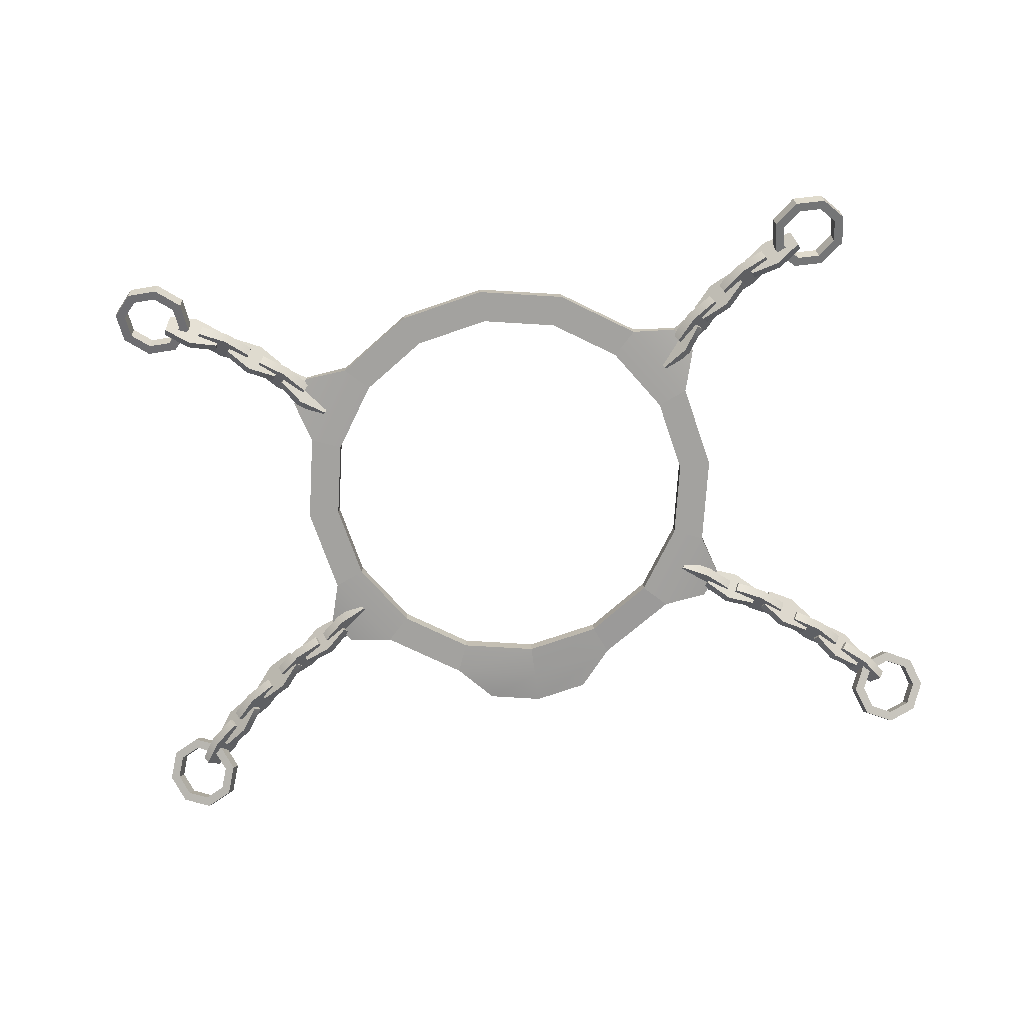
<metadata>
{"format":"obj","ext":"obj","renderer":"f3d","projection":"perspective","resolution":1024,"background":"white","views":[{"elev":-72.6,"azim":7.8,"up":"+Z"}]}
</metadata>
<code>
v 328.4 254.4 -17.73
v 351.8 267.1 -16.25
v 376.6 260.2 -8.86
v 388 237.8 0.1101
v 379.6 213.1 5.405
v 356.1 200.4 3.923
v 331.4 207.3 -3.467
v 319.9 229.7 -12.44
v 326 257.6 -6.834
v 349.5 270.2 -5.353
v 374.2 263.3 2.038
v 385.7 241 11.01
v 377.2 216.2 16.3
v 353.7 203.6 14.82
v 329 210.4 7.43
v 317.5 232.8 -1.539
v 334.8 249.2 -14.82
v 352.4 258.7 -13.71
v 370.9 253.5 -8.181
v 379.5 236.8 -1.47
v 373.1 218.3 2.491
v 355.6 208.8 1.383
v 337.1 214 -4.146
v 328.5 230.7 -10.86
v 332.4 252.4 -3.921
v 350 261.8 -2.812
v 368.5 256.7 2.717
v 377.1 239.9 9.427
v 370.7 221.4 13.39
v 353.2 212 12.28
v 334.7 217.1 6.751
v 326.1 233.8 0.04077
v 332.4 252.4 -3.921
v 350 261.8 -2.812
v 368.5 256.7 2.717
v 377.1 239.9 9.427
v 370.7 221.4 13.39
v 353.2 212 12.28
v 334.7 217.1 6.751
v 326.1 233.8 0.04053
v 332.4 252.4 -3.921
v 350 261.8 -2.812
v 368.5 256.7 2.717
v 377.1 239.9 9.427
v 370.7 221.4 13.39
v 353.2 212 12.28
v 334.7 217.1 6.751
v 326.1 233.8 0.04077
v 346 223.6 -5.826
v 311.8 186.6 -5.826
v 350.5 219.5 0.2671
v 316.3 182.5 0.2671
v 342.2 227.2 11.61
v 308 190.2 11.61
v 337.7 231.3 5.52
v 303.5 194.3 5.52
v 331.9 202.4 -9.896
v 317.6 215.6 9.588
v 322.1 211.4 15.68
v 336.4 198.2 -3.802
v 331.5 198.5 5.52
v 296.1 162.6 5.52
v 327.2 202.8 11.61
v 291.8 166.9 11.61
v 319.1 210.7 0.2671
v 283.7 174.8 0.2671
v 323.4 206.5 -5.826
v 288 170.6 -5.826
v 316.7 177.7 9.588
v 302.8 191.4 -9.896
v 298.5 195.6 -3.802
v 312.4 182 15.68
v 305.5 179.7 -5.826
v 266.2 148.1 -5.826
v 309.3 175 0.2671
v 270 143.4 0.2671
v 302.2 183.8 11.61
v 262.9 152.2 11.61
v 298.4 188.6 5.52
v 259.1 157 5.52
v 288.4 160.8 -9.896
v 276.2 175.9 9.588
v 280 171.2 15.68
v 292.2 156 -3.802
v 283.4 152.6 5.52
v 245.1 119.8 5.52
v 279.4 157.2 11.61
v 241.2 124.4 11.61
v 272 165.9 0.2671
v 233.8 133 0.2671
v 276 161.2 -5.826
v 237.7 128.4 -5.826
v 266.9 133.1 9.588
v 254.2 147.9 -9.896
v 250.2 152.5 -3.802
v 262.9 137.7 15.68
v 253.9 136.9 -5.826
v 211.4 109.9 -5.826
v 257.2 131.8 0.2671
v 214.7 104.7 0.2671
v 251.1 141.3 11.61
v 208.6 114.3 11.61
v 247.9 146.5 5.52
v 205.3 119.4 5.52
v 234.9 119.9 -9.896
v 224.4 136.4 9.588
v 227.7 131.2 15.68
v 238.1 114.8 -3.802
v 232.5 115.8 5.52
v 190 88.61 5.52
v 229.2 120.9 11.61
v 186.7 93.74 11.61
v 223.1 130.5 0.2671
v 180.6 103.3 0.2671
v 226.4 125.4 -5.826
v 183.9 98.16 -5.826
v 213.5 98.77 9.588
v 202.9 115.2 -9.896
v 199.7 120.3 -3.802
v 210.2 103.9 15.68
v 200.3 110.8 11.61
v 158.3 83.08 11.61
v 197 115.9 5.52
v 154.9 88.16 5.52
v 203.2 106.5 -5.826
v 161.2 78.69 -5.826
v 206.6 101.4 0.2671
v 164.5 73.61 0.2671
v 177.1 100.4 15.68
v 187.8 84.09 -3.802
v 184.4 89.18 -9.896
v 173.7 105.4 9.588
v -326 -204.2 6.715
v -346.1 -221.4 3.083
v -348 -246.9 -4.759
v -330.5 -265.6 -12.22
v -304 -266.8 -14.92
v -283.9 -249.6 -11.29
v -282 -224.1 -3.444
v -299.5 -205.3 4.012
v -325 -207.7 17.73
v -345.1 -224.9 14.1
v -347 -250.3 6.258
v -329.6 -269.1 -1.199
v -303 -270.2 -3.902
v -282.9 -253 -0.2693
v -281 -227.6 7.572
v -298.5 -208.8 15.03
v -323.2 -212.1 3.991
v -338.3 -224.9 1.273
v -339.7 -244 -4.594
v -326.6 -258 -10.17
v -306.8 -258.9 -12.19
v -291.7 -246 -9.476
v -290.3 -227 -3.61
v -303.4 -212.9 1.968
v -322.3 -215.5 15.01
v -337.3 -228.4 12.29
v -338.7 -247.5 6.423
v -325.6 -261.5 0.8447
v -305.8 -262.3 -1.178
v -290.8 -249.5 1.54
v -289.4 -230.4 7.406
v -302.4 -216.4 12.99
v -322.3 -215.5 15.01
v -337.3 -228.4 12.29
v -338.7 -247.5 6.423
v -325.6 -261.5 0.8445
v -305.8 -262.3 -1.178
v -290.8 -249.5 1.54
v -289.4 -230.4 7.406
v -302.4 -216.4 12.98
v -322.3 -215.5 15.01
v -337.3 -228.4 12.29
v -338.7 -247.5 6.423
v -325.6 -261.5 0.8447
v -305.8 -262.3 -1.178
v -290.8 -249.5 1.54
v -289.4 -230.4 7.406
v -302.4 -216.4 12.99
v -298.6 -237.6 5.52
v -253 -216 5.52
v -301.2 -232.1 11.61
v -255.6 -210.5 11.61
v -306 -221.8 0.2671
v -260.5 -200.3 0.2671
v -303.4 -227.4 -5.826
v -257.9 -205.8 -5.826
v -274.1 -230.5 9.588
v -282.4 -212.9 -9.896
v -285 -207.4 -3.802
v -276.7 -225 15.68
v -272.3 -219.2 -5.826
v -229.5 -192.6 -5.826
v -269.1 -224.4 0.2671
v -226.3 -197.7 0.2671
v -275.1 -214.8 11.61
v -232.3 -188.1 11.61
v -278.3 -209.6 5.52
v -235.5 -182.9 5.52
v -248.7 -209.4 -9.896
v -259.1 -192.8 9.588
v -255.8 -198 15.68
v -245.5 -214.5 -3.802
v -241.1 -207.7 5.52
v -200.7 -177.6 5.52
v -244.8 -202.9 11.61
v -204.4 -172.7 11.61
v -251.6 -193.8 0.2671
v -211.2 -163.6 0.2671
v -247.9 -198.7 -5.826
v -207.5 -168.5 -5.826
v -218.5 -195.9 9.588
v -230.2 -180.3 -9.896
v -233.8 -175.4 -3.802
v -222.1 -191 15.68
v -219.9 -183.4 -5.826
v -181.7 -150.5 -5.826
v -215.9 -188.1 0.2671
v -177.7 -155.2 0.2671
v -223.3 -179.5 11.61
v -185.1 -146.6 11.61
v -227.3 -174.9 5.52
v -189.1 -141.9 5.52
v -198.1 -170.1 -9.896
v -210.8 -155.3 9.588
v -206.9 -159.9 15.68
v -194.1 -174.7 -3.802
v -193.7 -169.9 5.52
v -157.8 -134.5 5.52
v -198 -165.6 11.61
v -162.1 -130.2 11.61
v -205.9 -157.5 0.2671
v -170 -122.1 0.2671
v -201.7 -161.9 -5.826
v -165.8 -126.5 -5.826
v -172.9 -155.1 9.588
v -186.6 -141.3 -9.896
v -190.8 -136.9 -3.802
v -177.2 -150.8 15.68
v 183 51.46 -3.592
v 140.1 115.7 -3.592
v 75.8 158.7 -0.4807
v -0.000122 173.7 -3.592
v -75.8 158.7 -3.592
v -140.1 115.7 -3.592
v -183 51.46 -3.592
v -198.1 -24.34 -3.592
v -183 -100.1 -3.592
v -140.1 -164.4 -3.592
v -75.8 -207.3 -3.592
v -0.000122 -222.4 -3.592
v 75.8 -207.3 -3.592
v 140.1 -164.4 -3.592
v 183 -100.1 -3.592
v 198.1 -24.34 -3.592
v 183 51.46 9.497
v 140.1 115.7 9.497
v 75.8 158.7 6.386
v -0.000122 173.7 9.497
v -75.8 158.7 9.497
v -140.1 115.7 9.497
v -183 51.46 9.497
v -198.1 -24.34 9.497
v -183 -100.1 9.497
v -140.1 -164.4 9.497
v -75.8 -207.3 9.497
v -0.000122 -222.4 9.497
v 75.8 -207.3 9.497
v 140.1 -164.4 9.497
v 183 -100.1 9.497
v 198.1 -24.34 9.497
v 156.7 40.58 -3.592
v 120 95.63 -3.592
v 64.93 132.4 -3.592
v -0.000122 145.3 -3.592
v -64.93 132.4 -3.592
v -120 95.63 -3.592
v -156.7 40.58 -3.592
v -169.7 -24.34 -3.592
v -156.7 -89.27 -3.592
v -120 -144.3 -3.592
v -64.93 -181.1 -3.592
v -0.000122 -194 -3.592
v 64.93 -181.1 -3.592
v 120 -144.3 -3.592
v 156.7 -89.27 -3.592
v 169.7 -24.34 -3.592
v 156.7 40.58 9.497
v 120 95.63 9.497
v 64.93 132.4 9.497
v -0.000122 145.3 9.497
v -64.93 132.4 9.497
v -120 95.63 9.497
v -156.7 40.58 9.497
v -169.7 -24.34 9.497
v -156.7 -89.27 9.497
v -120 -144.3 9.497
v -64.93 -181.1 9.497
v -0.000122 -194 9.497
v 64.93 -181.1 9.497
v 120 -144.3 9.497
v 156.7 -89.27 9.497
v 169.7 -24.34 9.497
v 46.72 192.3 -0.4807
v -0.000122 201.7 -0.4807
v -0.000122 201.7 6.386
v 46.72 192.3 6.386
v -46.72 192.3 -0.4807
v -46.72 192.3 6.386
v 194.5 89.19 -0.4807
v 179.3 111.9 -0.4807
v 179.3 111.9 6.386
v 194.5 89.19 6.386
v -179.3 111.9 -0.4807
v -194.5 89.19 -0.4807
v -194.5 89.19 6.386
v -179.3 111.9 6.386
v -194.5 -137.9 -0.4807
v -179.3 -160.6 -0.4807
v -179.3 -160.6 6.386
v -194.5 -137.9 6.386
v 179.3 -160.6 -0.4807
v 194.5 -137.9 -0.4807
v 194.5 -137.9 6.386
v 179.3 -160.6 6.386
v -328.4 254.4 -17.73
v -351.8 267.1 -16.25
v -376.6 260.2 -8.86
v -388 237.8 0.1101
v -379.6 213.1 5.405
v -356.1 200.4 3.923
v -331.4 207.3 -3.467
v -319.9 229.7 -12.44
v -326 257.6 -6.834
v -349.5 270.2 -5.353
v -374.2 263.3 2.038
v -385.7 241 11.01
v -377.2 216.2 16.3
v -353.7 203.6 14.82
v -329 210.4 7.43
v -317.5 232.8 -1.539
v -334.8 249.2 -14.82
v -352.4 258.7 -13.71
v -370.9 253.5 -8.181
v -379.5 236.8 -1.47
v -373.1 218.3 2.491
v -355.6 208.8 1.383
v -337.1 214 -4.146
v -328.5 230.7 -10.86
v -332.4 252.4 -3.921
v -350 261.8 -2.812
v -368.5 256.7 2.717
v -377.1 239.9 9.427
v -370.7 221.4 13.39
v -353.2 212 12.28
v -334.7 217.1 6.751
v -326.1 233.8 0.04077
v -332.4 252.4 -3.921
v -350 261.8 -2.812
v -368.5 256.7 2.717
v -377.1 239.9 9.427
v -370.7 221.4 13.39
v -353.2 212 12.28
v -334.7 217.1 6.751
v -326.1 233.8 0.04053
v -332.4 252.4 -3.921
v -350 261.8 -2.812
v -368.5 256.7 2.717
v -377.1 239.9 9.427
v -370.7 221.4 13.39
v -353.2 212 12.28
v -334.7 217.1 6.751
v -326.1 233.8 0.04077
v -346 223.6 -5.826
v -311.8 186.6 -5.826
v -350.5 219.5 0.2671
v -316.3 182.5 0.2671
v -342.2 227.2 11.61
v -308 190.2 11.61
v -337.7 231.3 5.52
v -303.5 194.3 5.52
v -331.9 202.4 -9.896
v -317.6 215.6 9.588
v -322.1 211.4 15.68
v -336.4 198.2 -3.802
v -331.5 198.5 5.52
v -296.1 162.6 5.52
v -327.2 202.8 11.61
v -291.8 166.9 11.61
v -319.1 210.7 0.2671
v -283.7 174.8 0.2671
v -323.4 206.5 -5.826
v -288 170.6 -5.826
v -316.7 177.7 9.588
v -302.8 191.4 -9.896
v -298.5 195.6 -3.802
v -312.4 182 15.68
v -305.5 179.7 -5.826
v -266.2 148.1 -5.826
v -309.3 175 0.2671
v -270 143.4 0.2671
v -302.2 183.8 11.61
v -262.9 152.2 11.61
v -298.4 188.6 5.52
v -259.1 157 5.52
v -288.4 160.8 -9.896
v -276.2 175.9 9.588
v -280 171.2 15.68
v -292.2 156 -3.802
v -283.4 152.6 5.52
v -245.1 119.8 5.52
v -279.4 157.2 11.61
v -241.2 124.4 11.61
v -272 165.9 0.2671
v -233.8 133 0.2671
v -276 161.2 -5.826
v -237.7 128.4 -5.826
v -266.9 133.1 9.588
v -254.2 147.9 -9.896
v -250.2 152.5 -3.802
v -262.9 137.7 15.68
v -253.9 136.9 -5.826
v -211.4 109.9 -5.826
v -257.2 131.8 0.2671
v -214.7 104.7 0.2671
v -251.1 141.3 11.61
v -208.6 114.3 11.61
v -247.9 146.5 5.52
v -205.3 119.4 5.52
v -234.9 119.9 -9.896
v -224.4 136.4 9.588
v -227.7 131.2 15.68
v -238.1 114.8 -3.802
v -232.5 115.8 5.52
v -190 88.61 5.52
v -229.2 120.9 11.61
v -186.7 93.74 11.61
v -223.1 130.5 0.2671
v -180.6 103.3 0.2671
v -226.4 125.4 -5.826
v -183.9 98.16 -5.826
v -213.5 98.77 9.588
v -202.9 115.2 -9.896
v -199.7 120.3 -3.802
v -210.2 103.9 15.68
v -200.3 110.8 11.61
v -158.3 83.08 11.61
v -197 115.9 5.52
v -154.9 88.16 5.52
v -203.2 106.5 -5.826
v -161.2 78.69 -5.826
v -206.6 101.4 0.2671
v -164.5 73.61 0.2671
v -177.1 100.4 15.68
v -187.8 84.09 -3.802
v -184.4 89.18 -9.896
v -173.7 105.4 9.588
v 326 -204.2 6.715
v 346.1 -221.4 3.083
v 348 -246.9 -4.759
v 330.5 -265.6 -12.22
v 304 -266.8 -14.92
v 283.9 -249.6 -11.29
v 282 -224.1 -3.444
v 299.5 -205.3 4.012
v 325 -207.7 17.73
v 345.1 -224.9 14.1
v 347 -250.3 6.258
v 329.6 -269.1 -1.199
v 303 -270.2 -3.902
v 282.9 -253 -0.2693
v 281 -227.6 7.572
v 298.5 -208.8 15.03
v 323.2 -212.1 3.991
v 338.3 -224.9 1.273
v 339.7 -244 -4.594
v 326.6 -258 -10.17
v 306.8 -258.9 -12.19
v 291.7 -246 -9.476
v 290.3 -227 -3.61
v 303.4 -212.9 1.968
v 322.3 -215.5 15.01
v 337.3 -228.4 12.29
v 338.7 -247.5 6.423
v 325.6 -261.5 0.8447
v 305.8 -262.3 -1.178
v 290.8 -249.5 1.54
v 289.4 -230.4 7.406
v 302.4 -216.4 12.99
v 322.3 -215.5 15.01
v 337.3 -228.4 12.29
v 338.7 -247.5 6.423
v 325.6 -261.5 0.8445
v 305.8 -262.3 -1.178
v 290.8 -249.5 1.54
v 289.4 -230.4 7.406
v 302.4 -216.4 12.98
v 322.3 -215.5 15.01
v 337.3 -228.4 12.29
v 338.7 -247.5 6.423
v 325.6 -261.5 0.8447
v 305.8 -262.3 -1.178
v 290.8 -249.5 1.54
v 289.4 -230.4 7.406
v 302.4 -216.4 12.99
v 298.6 -237.6 5.52
v 253 -216 5.52
v 301.2 -232.1 11.61
v 255.6 -210.5 11.61
v 306 -221.8 0.2671
v 260.5 -200.3 0.2671
v 303.4 -227.4 -5.826
v 257.9 -205.8 -5.826
v 274.1 -230.5 9.588
v 282.4 -212.9 -9.896
v 285 -207.4 -3.802
v 276.7 -225 15.68
v 272.3 -219.2 -5.826
v 229.5 -192.6 -5.826
v 269.1 -224.4 0.2671
v 226.3 -197.7 0.2671
v 275.1 -214.8 11.61
v 232.3 -188.1 11.61
v 278.3 -209.6 5.52
v 235.5 -182.9 5.52
v 248.7 -209.4 -9.896
v 259.1 -192.8 9.588
v 255.8 -198 15.68
v 245.5 -214.5 -3.802
v 241.1 -207.7 5.52
v 200.7 -177.6 5.52
v 244.8 -202.9 11.61
v 204.4 -172.7 11.61
v 251.6 -193.8 0.2671
v 211.2 -163.6 0.2671
v 247.9 -198.7 -5.826
v 207.5 -168.5 -5.826
v 218.5 -195.9 9.588
v 230.2 -180.3 -9.896
v 233.8 -175.4 -3.802
v 222.1 -191 15.68
v 219.9 -183.4 -5.826
v 181.7 -150.5 -5.826
v 215.9 -188.1 0.2671
v 177.7 -155.2 0.2671
v 223.3 -179.5 11.61
v 185.1 -146.6 11.61
v 227.3 -174.9 5.52
v 189.1 -141.9 5.52
v 198.1 -170.1 -9.896
v 210.8 -155.3 9.588
v 206.9 -159.9 15.68
v 194.1 -174.7 -3.802
v 193.7 -169.9 5.52
v 157.8 -134.5 5.52
v 198 -165.6 11.61
v 162.1 -130.2 11.61
v 205.9 -157.5 0.2671
v 170 -122.1 0.2671
v 201.7 -161.9 -5.826
v 165.8 -126.5 -5.826
v 172.9 -155.1 9.588
v 186.6 -141.3 -9.896
v 190.8 -136.9 -3.802
v 177.2 -150.8 15.68
f 1 9 10 2
f 2 10 11 3
f 3 11 12 4
f 4 12 13 5
f 5 13 14 6
f 6 14 15 7
f 7 15 16 8
f 8 16 9 1
f 2 18 17 1
f 3 19 18 2
f 4 20 19 3
f 5 21 20 4
f 6 22 21 5
f 7 23 22 6
f 8 24 23 7
f 1 17 24 8
f 9 25 26 10
f 10 26 27 11
f 11 27 28 12
f 12 28 29 13
f 13 29 30 14
f 14 30 31 15
f 15 31 32 16
f 16 32 25 9
f 18 34 33 17
f 19 35 34 18
f 20 36 35 19
f 21 37 36 20
f 22 38 37 21
f 23 39 38 22
f 24 40 39 23
f 17 33 40 24
f 25 41 42 26
f 26 42 43 27
f 27 43 44 28
f 28 44 45 29
f 29 45 46 30
f 30 46 47 31
f 31 47 48 32
f 32 48 41 25
f 60 52 50 57
f 59 54 52 60
f 58 56 54 59
f 57 50 56 58
f 50 52 54 56
f 55 53 51 49
f 55 49 57 58
f 53 55 58 59
f 51 53 59 60
f 49 51 60 57
f 72 64 62 69
f 71 66 64 72
f 70 68 66 71
f 69 62 68 70
f 62 64 66 68
f 67 65 63 61
f 67 61 69 70
f 65 67 70 71
f 63 65 71 72
f 61 63 72 69
f 84 76 74 81
f 83 78 76 84
f 82 80 78 83
f 81 74 80 82
f 74 76 78 80
f 79 77 75 73
f 79 73 81 82
f 77 79 82 83
f 75 77 83 84
f 73 75 84 81
f 96 88 86 93
f 95 90 88 96
f 94 92 90 95
f 93 86 92 94
f 86 88 90 92
f 91 89 87 85
f 91 85 93 94
f 89 91 94 95
f 87 89 95 96
f 85 87 96 93
f 108 100 98 105
f 107 102 100 108
f 106 104 102 107
f 105 98 104 106
f 98 100 102 104
f 103 101 99 97
f 103 97 105 106
f 101 103 106 107
f 99 101 107 108
f 97 99 108 105
f 120 112 110 117
f 119 114 112 120
f 118 116 114 119
f 117 110 116 118
f 110 112 114 116
f 115 113 111 109
f 115 109 117 118
f 113 115 118 119
f 111 113 119 120
f 109 111 120 117
f 132 124 122 129
f 131 126 124 132
f 130 128 126 131
f 129 122 128 130
f 122 124 126 128
f 127 125 123 121
f 127 121 129 130
f 125 127 130 131
f 123 125 131 132
f 121 123 132 129
f 133 134 142 141
f 134 135 143 142
f 135 136 144 143
f 136 137 145 144
f 137 138 146 145
f 138 139 147 146
f 139 140 148 147
f 140 133 141 148
f 134 133 149 150
f 135 134 150 151
f 136 135 151 152
f 137 136 152 153
f 138 137 153 154
f 139 138 154 155
f 140 139 155 156
f 133 140 156 149
f 141 142 158 157
f 142 143 159 158
f 143 144 160 159
f 144 145 161 160
f 145 146 162 161
f 146 147 163 162
f 147 148 164 163
f 148 141 157 164
f 150 149 165 166
f 151 150 166 167
f 152 151 167 168
f 153 152 168 169
f 154 153 169 170
f 155 154 170 171
f 156 155 171 172
f 149 156 172 165
f 157 158 174 173
f 158 159 175 174
f 159 160 176 175
f 160 161 177 176
f 161 162 178 177
f 162 163 179 178
f 163 164 180 179
f 164 157 173 180
f 192 189 182 184
f 191 192 184 186
f 190 191 186 188
f 189 190 188 182
f 182 188 186 184
f 187 181 183 185
f 187 190 189 181
f 185 191 190 187
f 183 192 191 185
f 181 189 192 183
f 204 201 194 196
f 203 204 196 198
f 202 203 198 200
f 201 202 200 194
f 194 200 198 196
f 199 193 195 197
f 199 202 201 193
f 197 203 202 199
f 195 204 203 197
f 193 201 204 195
f 216 213 206 208
f 215 216 208 210
f 214 215 210 212
f 213 214 212 206
f 206 212 210 208
f 211 205 207 209
f 211 214 213 205
f 209 215 214 211
f 207 216 215 209
f 205 213 216 207
f 228 225 218 220
f 227 228 220 222
f 226 227 222 224
f 225 226 224 218
f 218 224 222 220
f 223 217 219 221
f 223 226 225 217
f 221 227 226 223
f 219 228 227 221
f 217 225 228 219
f 240 237 230 232
f 239 240 232 234
f 238 239 234 236
f 237 238 236 230
f 230 236 234 232
f 235 229 231 233
f 235 238 237 229
f 233 239 238 235
f 231 240 239 233
f 229 237 240 231
f 311 312 313 314
f 242 243 259 258
f 305 306 307 308
f 306 309 310 307
f 245 246 262 261
f 315 316 317 318
f 247 248 264 263
f 248 249 265 264
f 319 320 321 322
f 250 251 267 266
f 251 252 268 267
f 252 253 269 268
f 253 254 270 269
f 323 324 325 326
f 255 256 272 271
f 256 241 257 272
f 242 241 273 274
f 243 242 274 275
f 244 243 275 276
f 245 244 276 277
f 246 245 277 278
f 247 246 278 279
f 248 247 279 280
f 249 248 280 281
f 250 249 281 282
f 251 250 282 283
f 252 251 283 284
f 253 252 284 285
f 254 253 285 286
f 255 254 286 287
f 256 255 287 288
f 241 256 288 273
f 257 258 290 289
f 258 259 291 290
f 259 260 292 291
f 260 261 293 292
f 261 262 294 293
f 262 263 295 294
f 263 264 296 295
f 264 265 297 296
f 265 266 298 297
f 266 267 299 298
f 267 268 300 299
f 268 269 301 300
f 269 270 302 301
f 270 271 303 302
f 271 272 304 303
f 272 257 289 304
f 274 273 289 290
f 275 274 290 291
f 276 275 291 292
f 277 276 292 293
f 278 277 293 294
f 279 278 294 295
f 280 279 295 296
f 281 280 296 297
f 282 281 297 298
f 283 282 298 299
f 284 283 299 300
f 285 284 300 301
f 286 285 301 302
f 287 286 302 303
f 288 287 303 304
f 273 288 304 289
f 243 244 306 305
f 260 259 308 307
f 259 243 305 308
f 244 245 309 306
f 245 261 310 309
f 261 260 307 310
f 241 242 312 311
f 242 258 313 312
f 258 257 314 313
f 257 241 311 314
f 246 247 316 315
f 247 263 317 316
f 263 262 318 317
f 262 246 315 318
f 249 250 320 319
f 250 266 321 320
f 266 265 322 321
f 265 249 319 322
f 254 255 324 323
f 255 271 325 324
f 271 270 326 325
f 270 254 323 326
f 327 328 336 335
f 328 329 337 336
f 329 330 338 337
f 330 331 339 338
f 331 332 340 339
f 332 333 341 340
f 333 334 342 341
f 334 327 335 342
f 328 327 343 344
f 329 328 344 345
f 330 329 345 346
f 331 330 346 347
f 332 331 347 348
f 333 332 348 349
f 334 333 349 350
f 327 334 350 343
f 335 336 352 351
f 336 337 353 352
f 337 338 354 353
f 338 339 355 354
f 339 340 356 355
f 340 341 357 356
f 341 342 358 357
f 342 335 351 358
f 344 343 359 360
f 345 344 360 361
f 346 345 361 362
f 347 346 362 363
f 348 347 363 364
f 349 348 364 365
f 350 349 365 366
f 343 350 366 359
f 351 352 368 367
f 352 353 369 368
f 353 354 370 369
f 354 355 371 370
f 355 356 372 371
f 356 357 373 372
f 357 358 374 373
f 358 351 367 374
f 386 383 376 378
f 385 386 378 380
f 384 385 380 382
f 383 384 382 376
f 376 382 380 378
f 381 375 377 379
f 381 384 383 375
f 379 385 384 381
f 377 386 385 379
f 375 383 386 377
f 398 395 388 390
f 397 398 390 392
f 396 397 392 394
f 395 396 394 388
f 388 394 392 390
f 393 387 389 391
f 393 396 395 387
f 391 397 396 393
f 389 398 397 391
f 387 395 398 389
f 410 407 400 402
f 409 410 402 404
f 408 409 404 406
f 407 408 406 400
f 400 406 404 402
f 405 399 401 403
f 405 408 407 399
f 403 409 408 405
f 401 410 409 403
f 399 407 410 401
f 422 419 412 414
f 421 422 414 416
f 420 421 416 418
f 419 420 418 412
f 412 418 416 414
f 417 411 413 415
f 417 420 419 411
f 415 421 420 417
f 413 422 421 415
f 411 419 422 413
f 434 431 424 426
f 433 434 426 428
f 432 433 428 430
f 431 432 430 424
f 424 430 428 426
f 429 423 425 427
f 429 432 431 423
f 427 433 432 429
f 425 434 433 427
f 423 431 434 425
f 446 443 436 438
f 445 446 438 440
f 444 445 440 442
f 443 444 442 436
f 436 442 440 438
f 441 435 437 439
f 441 444 443 435
f 439 445 444 441
f 437 446 445 439
f 435 443 446 437
f 458 455 448 450
f 457 458 450 452
f 456 457 452 454
f 455 456 454 448
f 448 454 452 450
f 453 447 449 451
f 453 456 455 447
f 451 457 456 453
f 449 458 457 451
f 447 455 458 449
f 459 467 468 460
f 460 468 469 461
f 461 469 470 462
f 462 470 471 463
f 463 471 472 464
f 464 472 473 465
f 465 473 474 466
f 466 474 467 459
f 460 476 475 459
f 461 477 476 460
f 462 478 477 461
f 463 479 478 462
f 464 480 479 463
f 465 481 480 464
f 466 482 481 465
f 459 475 482 466
f 467 483 484 468
f 468 484 485 469
f 469 485 486 470
f 470 486 487 471
f 471 487 488 472
f 472 488 489 473
f 473 489 490 474
f 474 490 483 467
f 476 492 491 475
f 477 493 492 476
f 478 494 493 477
f 479 495 494 478
f 480 496 495 479
f 481 497 496 480
f 482 498 497 481
f 475 491 498 482
f 483 499 500 484
f 484 500 501 485
f 485 501 502 486
f 486 502 503 487
f 487 503 504 488
f 488 504 505 489
f 489 505 506 490
f 490 506 499 483
f 518 510 508 515
f 517 512 510 518
f 516 514 512 517
f 515 508 514 516
f 508 510 512 514
f 513 511 509 507
f 513 507 515 516
f 511 513 516 517
f 509 511 517 518
f 507 509 518 515
f 530 522 520 527
f 529 524 522 530
f 528 526 524 529
f 527 520 526 528
f 520 522 524 526
f 525 523 521 519
f 525 519 527 528
f 523 525 528 529
f 521 523 529 530
f 519 521 530 527
f 542 534 532 539
f 541 536 534 542
f 540 538 536 541
f 539 532 538 540
f 532 534 536 538
f 537 535 533 531
f 537 531 539 540
f 535 537 540 541
f 533 535 541 542
f 531 533 542 539
f 554 546 544 551
f 553 548 546 554
f 552 550 548 553
f 551 544 550 552
f 544 546 548 550
f 549 547 545 543
f 549 543 551 552
f 547 549 552 553
f 545 547 553 554
f 543 545 554 551
f 566 558 556 563
f 565 560 558 566
f 564 562 560 565
f 563 556 562 564
f 556 558 560 562
f 561 559 557 555
f 561 555 563 564
f 559 561 564 565
f 557 559 565 566
f 555 557 566 563

</code>
